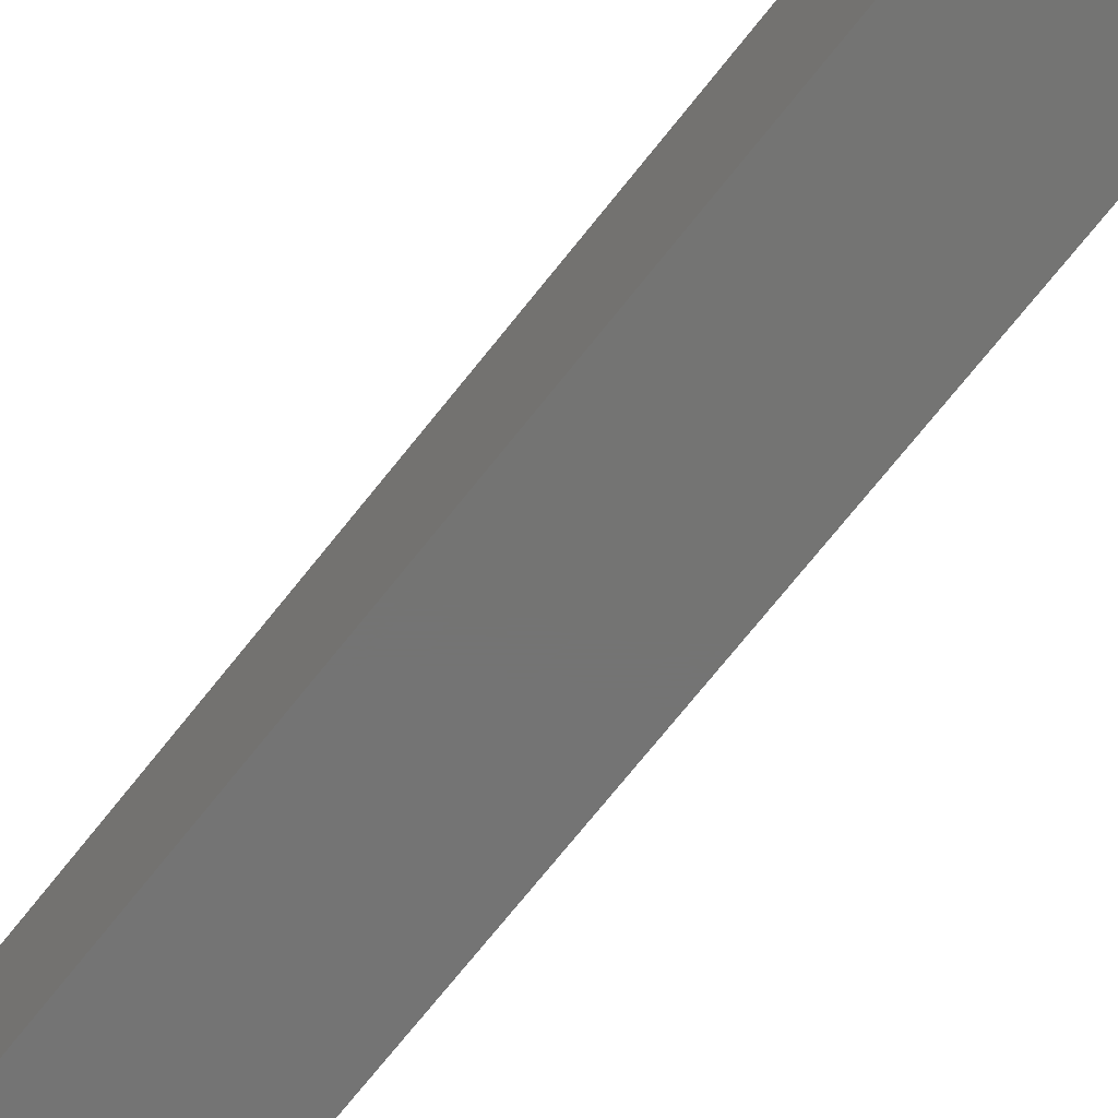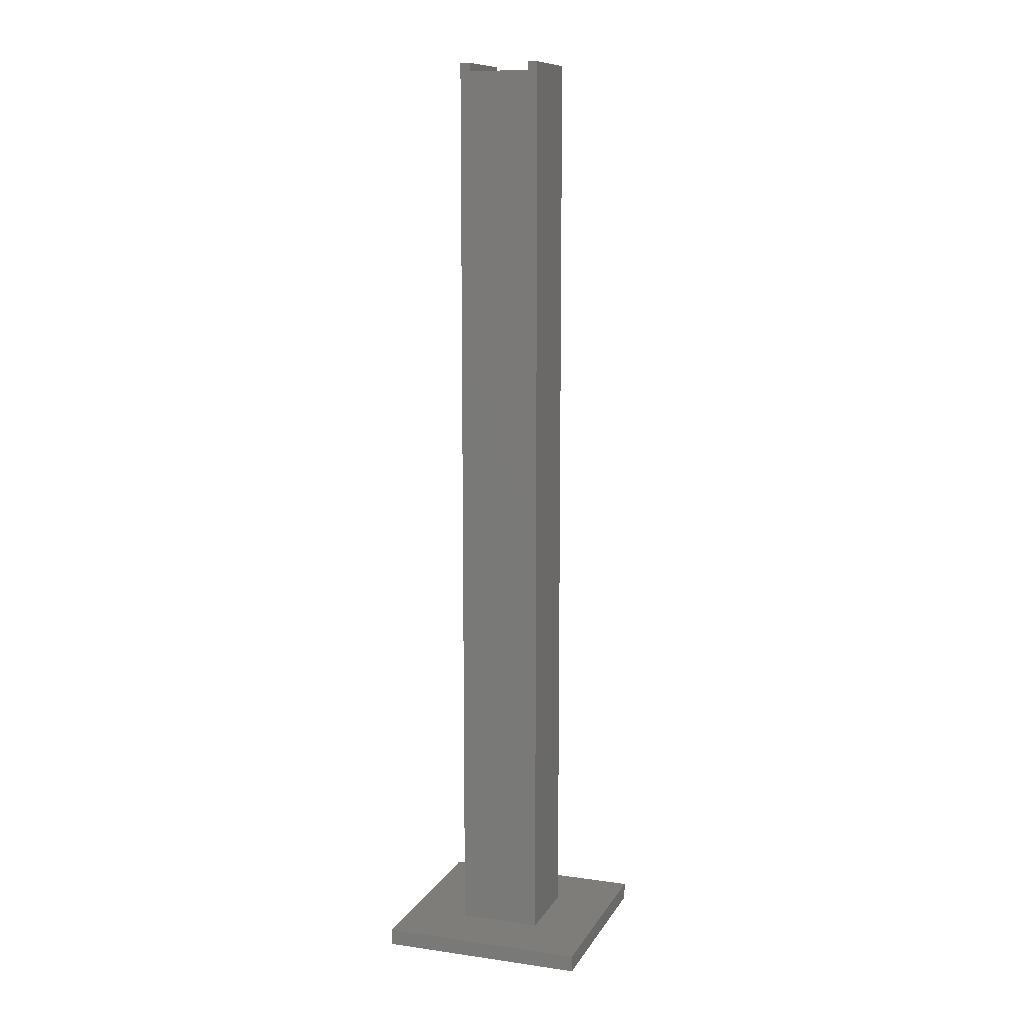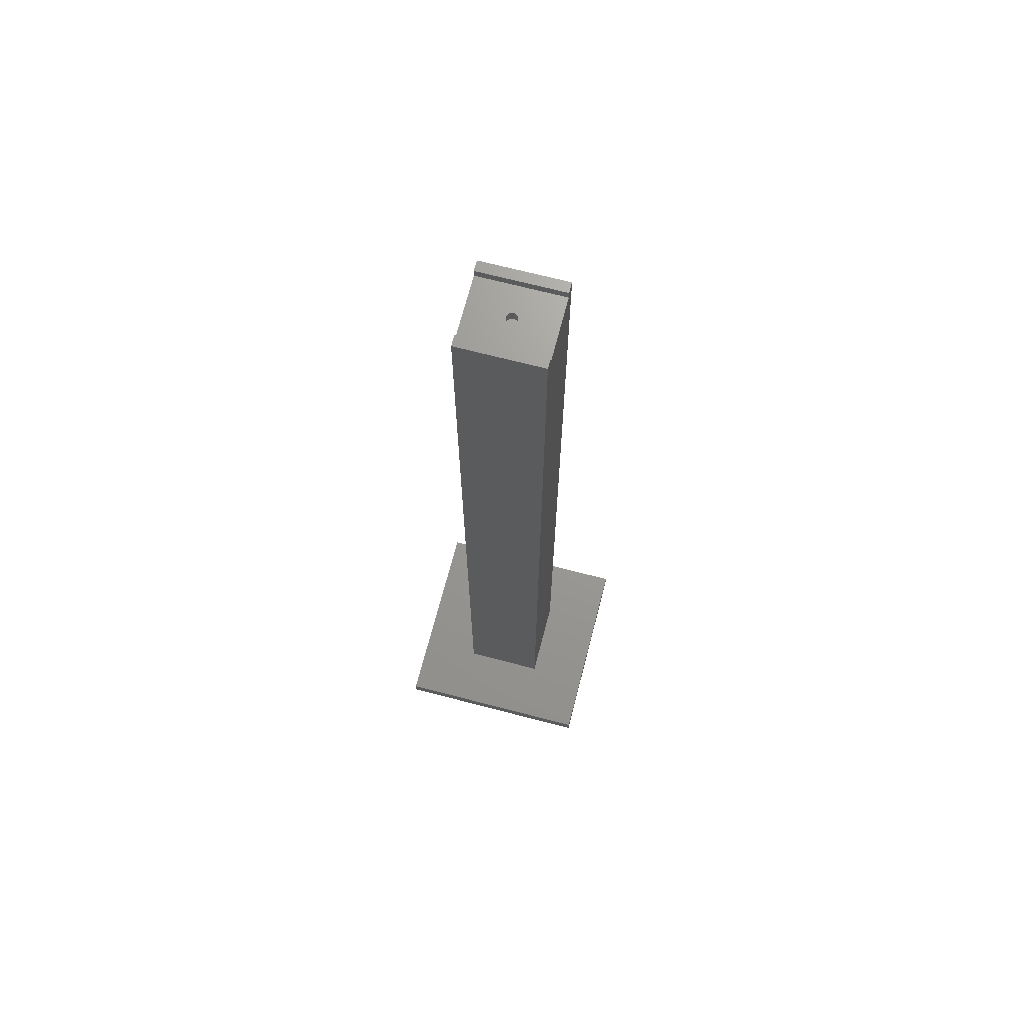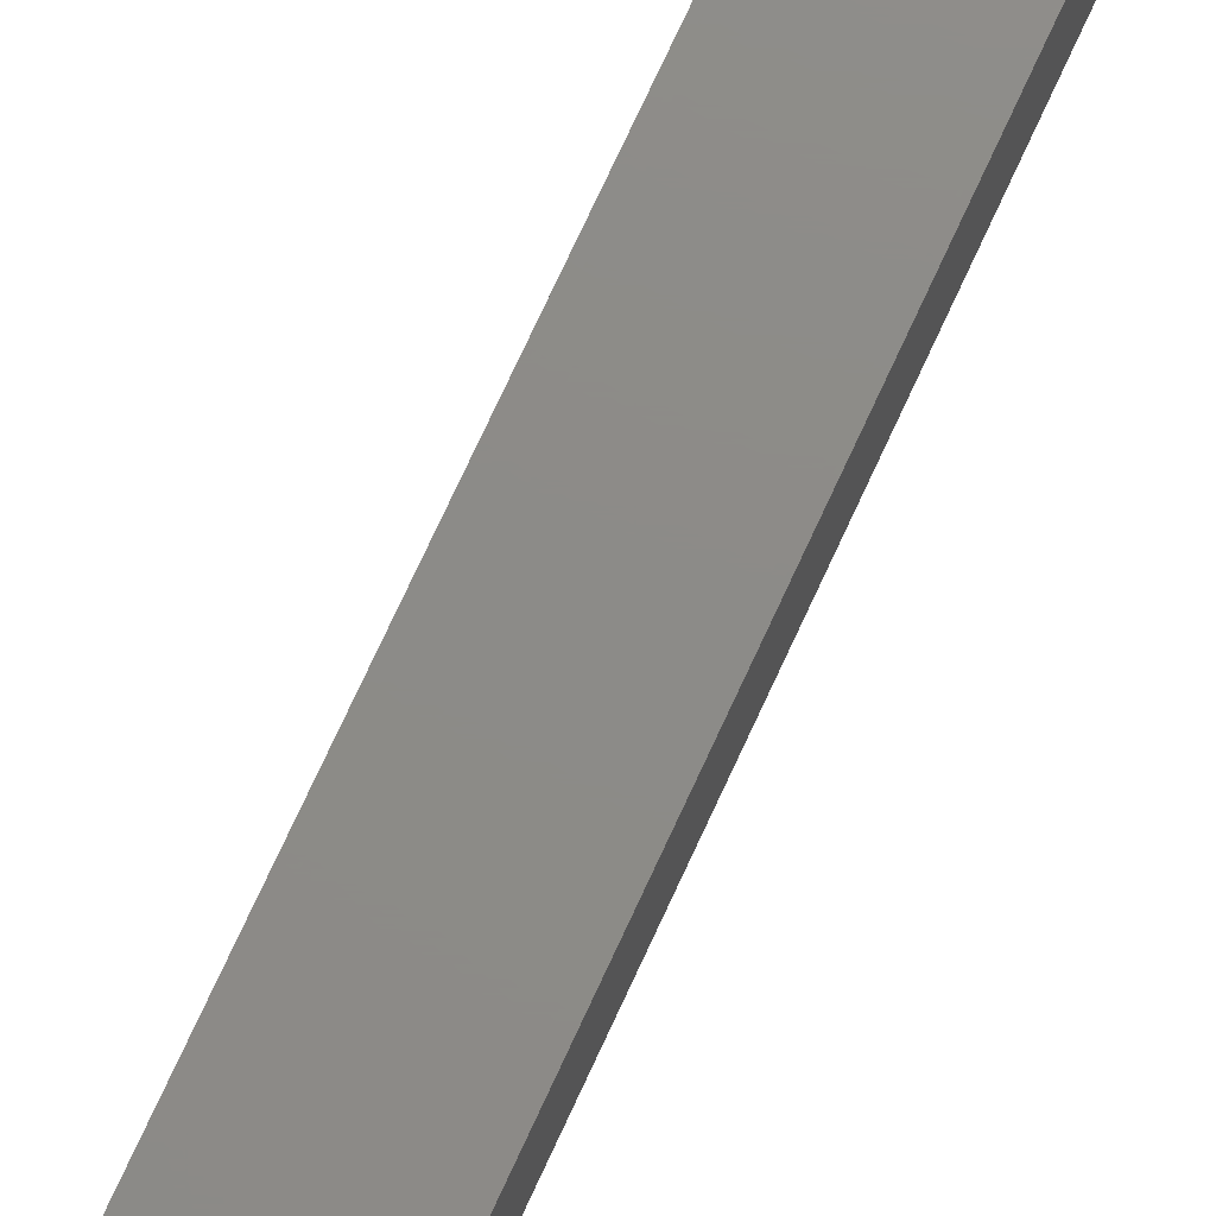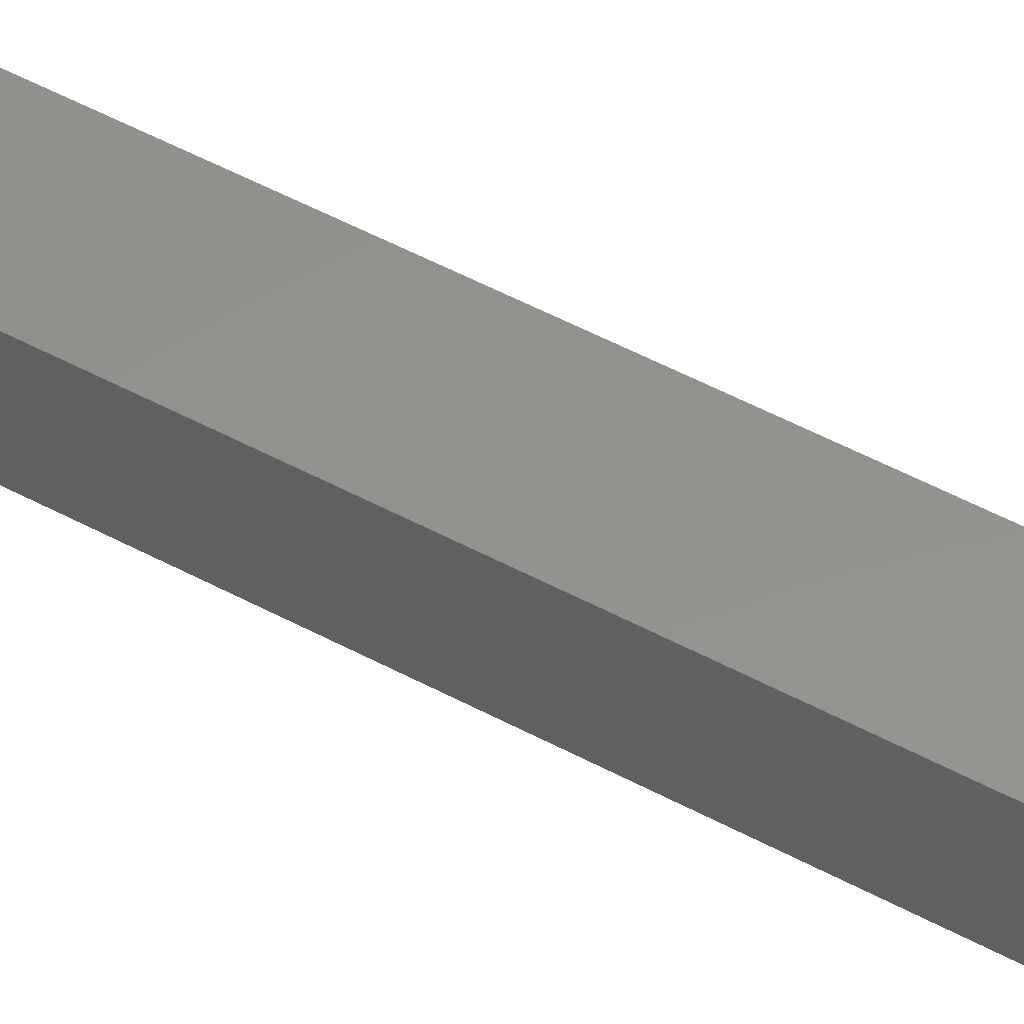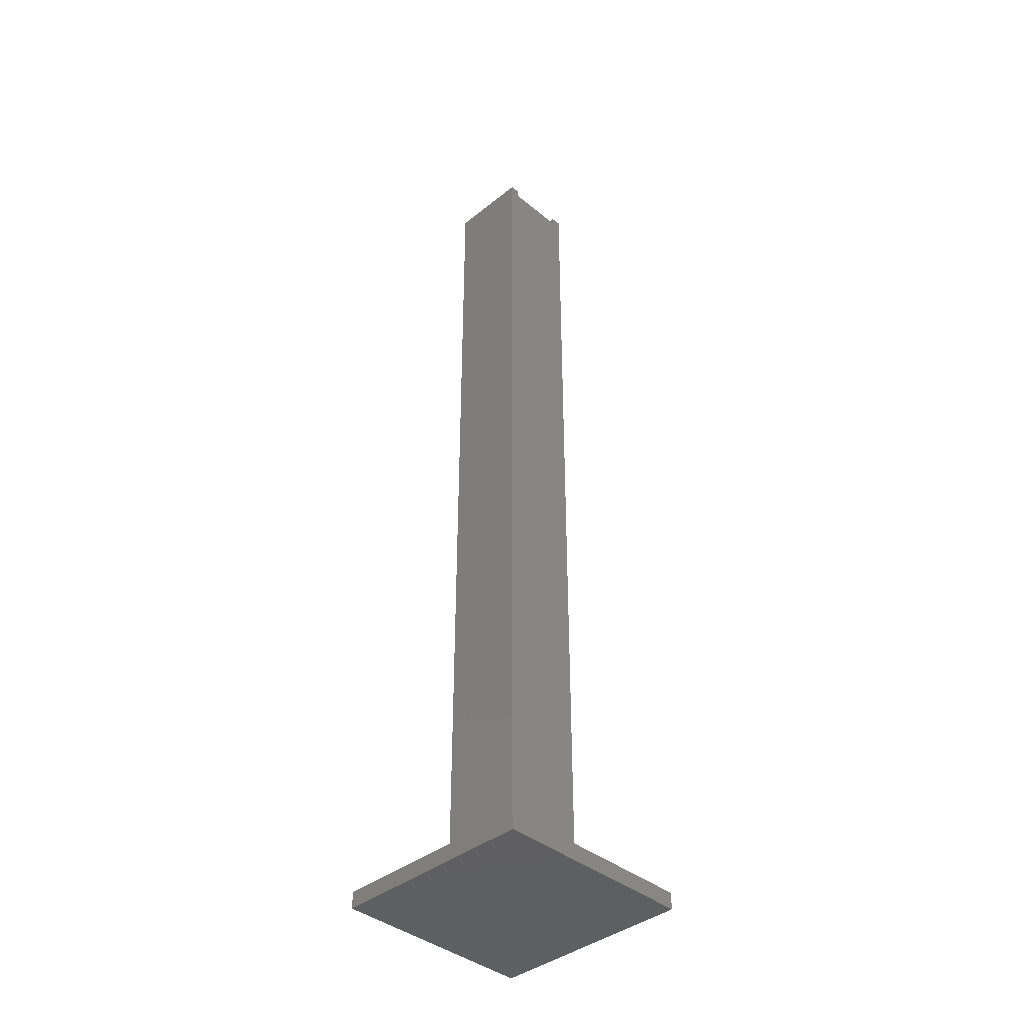
<metadata>
{"format":"stl","ext":"stl","renderer":"f3d","projection":"perspective","resolution":1024,"background":"white","views":[{"elev":-66.1,"azim":142.6,"up":"+Y"},{"elev":10.8,"azim":19.2,"up":"+Z"},{"elev":69.5,"azim":-75.4,"up":"+Z"},{"elev":75.8,"azim":24.9,"up":"+Y"},{"elev":55.5,"azim":119.1,"up":"+Y"},{"elev":-39.7,"azim":-45.3,"up":"+Z"}]}
</metadata>
<code>
# stl→obj: 104 verts, 204 faces
v 10 -10 226
v 10 10 2
v 10 10 226
v 10 -10 2
v 7.5 10 224
v 1.25 0 224
v 7.5 -10 224
v 1.235 0.1955 224
v 1.189 0.3863 224
v 1.114 0.5675 224
v 1.011 0.7347 224
v 0.8839 0.8839 224
v 0.7347 1.011 224
v 0.5675 1.114 224
v 0.3863 1.189 224
v 0.1955 1.235 224
v 0 1.25 224
v -7.5 10 224
v -0.1955 1.235 224
v -0.3863 1.189 224
v -0.5675 1.114 224
v -0.7347 1.011 224
v -1.235 0.1955 224
v -1.25 0 224
v -1.189 0.3863 224
v -1.114 0.5675 224
v -1.011 0.7347 224
v -0.8839 0.8839 224
v 1.235 -0.1955 224
v 1.189 -0.3863 224
v 1.114 -0.5675 224
v 1.011 -0.7347 224
v 0.8839 -0.8839 224
v 0.7347 -1.011 224
v 0.5675 -1.114 224
v 0.3863 -1.189 224
v 0.1955 -1.235 224
v 0 -1.25 224
v -7.5 -10 224
v -0.1955 -1.235 224
v -0.3863 -1.189 224
v -0.5675 -1.114 224
v -0.7347 -1.011 224
v -0.8839 -0.8839 224
v -1.235 -0.1955 224
v -1.189 -0.3863 224
v -1.011 -0.7347 224
v -1.114 -0.5675 224
v -10 -10 2
v -10 10 226
v -10 10 2
v -10 -10 226
v 7.5 10 226
v -7.5 10 226
v -7.5 -10 226
v 7.5 -10 226
v -1.235 -0.1955 221.5
v -1.189 -0.3863 221.5
v 1.235 0.1955 221.5
v 1.189 0.3863 221.5
v 1.25 0 221.5
v 1.114 0.5675 221.5
v 0.5675 -1.114 221.5
v 0.3863 -1.189 221.5
v 1.011 -0.7347 221.5
v 1.114 -0.5675 221.5
v -0.8839 0.8839 221.5
v -0.7347 1.011 221.5
v -0.5675 1.114 221.5
v -0.3863 1.189 221.5
v 0.8839 -0.8839 221.5
v 1.235 -0.1955 221.5
v 1.189 -0.3863 221.5
v -1.114 -0.5675 221.5
v -1.235 0.1955 221.5
v -1.25 0 221.5
v -1.189 0.3863 221.5
v 0.1955 1.235 221.5
v 0.3863 1.189 221.5
v -0.1955 1.235 221.5
v 0 1.25 221.5
v -1.011 -0.7347 221.5
v -0.8839 -0.8839 221.5
v -0.1955 -1.235 221.5
v -0.3863 -1.189 221.5
v -0.7347 -1.011 221.5
v 1.011 0.7347 221.5
v -1.114 0.5675 221.5
v 0 -1.25 221.5
v 0.5675 1.114 221.5
v 0.7347 1.011 221.5
v 0.7347 -1.011 221.5
v -1.011 0.7347 221.5
v 0.8839 0.8839 221.5
v 0.1955 -1.235 221.5
v -0.5675 -1.114 221.5
v 25 -25 2
v 25 25 -2
v 25 25 2
v 25 -25 -2
v -25 25 2
v -25 -25 2
v -25 -25 -2
v -25 25 -2
f 1 2 3
f 2 1 4
f 5 6 7
f 5 8 6
f 5 9 8
f 5 10 9
f 5 11 10
f 5 12 11
f 5 13 12
f 5 14 13
f 5 15 14
f 5 16 15
f 5 17 16
f 18 17 5
f 17 18 19
f 19 18 20
f 20 18 21
f 21 18 22
f 23 18 24
f 25 18 23
f 26 18 25
f 27 18 26
f 28 18 27
f 22 18 28
f 29 7 6
f 30 7 29
f 31 7 30
f 32 7 31
f 33 7 32
f 34 7 33
f 35 7 34
f 36 7 35
f 37 7 36
f 38 7 37
f 39 38 40
f 39 40 41
f 39 41 42
f 39 42 43
f 39 43 44
f 39 24 18
f 24 39 45
f 45 39 46
f 38 39 7
f 47 39 44
f 48 39 47
f 46 39 48
f 49 50 51
f 50 49 52
f 3 5 53
f 5 2 18
f 2 5 3
f 18 50 54
f 51 18 2
f 18 51 50
f 52 39 55
f 39 49 7
f 49 39 52
f 7 1 56
f 4 7 49
f 7 4 1
f 46 57 45
f 57 46 58
f 59 9 60
f 9 59 8
f 61 8 59
f 8 61 6
f 60 10 62
f 10 60 9
f 63 36 35
f 36 63 64
f 65 31 66
f 31 65 32
f 67 22 28
f 22 67 68
f 69 20 21
f 20 69 70
f 71 32 65
f 32 71 33
f 72 6 61
f 6 72 29
f 66 30 73
f 30 66 31
f 48 58 46
f 58 48 74
f 24 75 23
f 75 24 76
f 23 77 25
f 77 23 75
f 78 15 16
f 15 78 79
f 80 17 19
f 17 80 81
f 44 82 47
f 82 44 83
f 84 41 40
f 41 84 85
f 86 44 43
f 44 86 83
f 62 11 87
f 11 62 10
f 25 88 26
f 88 25 77
f 68 21 22
f 21 68 69
f 89 40 38
f 40 89 84
f 90 13 14
f 13 90 91
f 92 35 34
f 35 92 63
f 27 67 28
f 67 27 93
f 70 19 20
f 19 70 80
f 59 72 61
f 60 72 59
f 60 73 72
f 62 73 60
f 62 66 73
f 87 66 62
f 87 65 66
f 94 65 87
f 94 71 65
f 91 71 94
f 91 92 71
f 90 92 91
f 90 63 92
f 79 63 90
f 79 64 63
f 78 64 79
f 78 95 64
f 81 95 78
f 81 89 95
f 80 89 81
f 80 84 89
f 70 84 80
f 70 85 84
f 69 85 70
f 69 96 85
f 68 96 69
f 68 86 96
f 67 86 68
f 67 83 86
f 93 83 67
f 93 82 83
f 88 82 93
f 88 74 82
f 77 74 88
f 77 58 74
f 75 58 77
f 75 57 58
f 57 75 76
f 96 43 42
f 43 96 86
f 87 12 94
f 12 87 11
f 91 12 13
f 12 91 94
f 95 38 37
f 38 95 89
f 47 74 48
f 74 47 82
f 64 37 36
f 37 64 95
f 71 34 33
f 34 71 92
f 45 76 24
f 76 45 57
f 73 29 72
f 29 73 30
f 79 14 15
f 14 79 90
f 85 42 41
f 42 85 96
f 81 16 17
f 16 81 78
f 26 93 27
f 93 26 88
f 97 98 99
f 98 97 100
f 99 2 97
f 99 51 2
f 51 101 49
f 101 51 99
f 4 97 2
f 49 97 4
f 49 102 97
f 102 49 101
f 103 98 100
f 98 103 104
f 103 101 104
f 101 103 102
f 98 101 99
f 101 98 104
f 103 97 102
f 97 103 100
f 53 1 3
f 1 53 56
f 7 53 5
f 53 7 56
f 55 18 54
f 18 55 39
f 50 55 54
f 55 50 52

</code>
